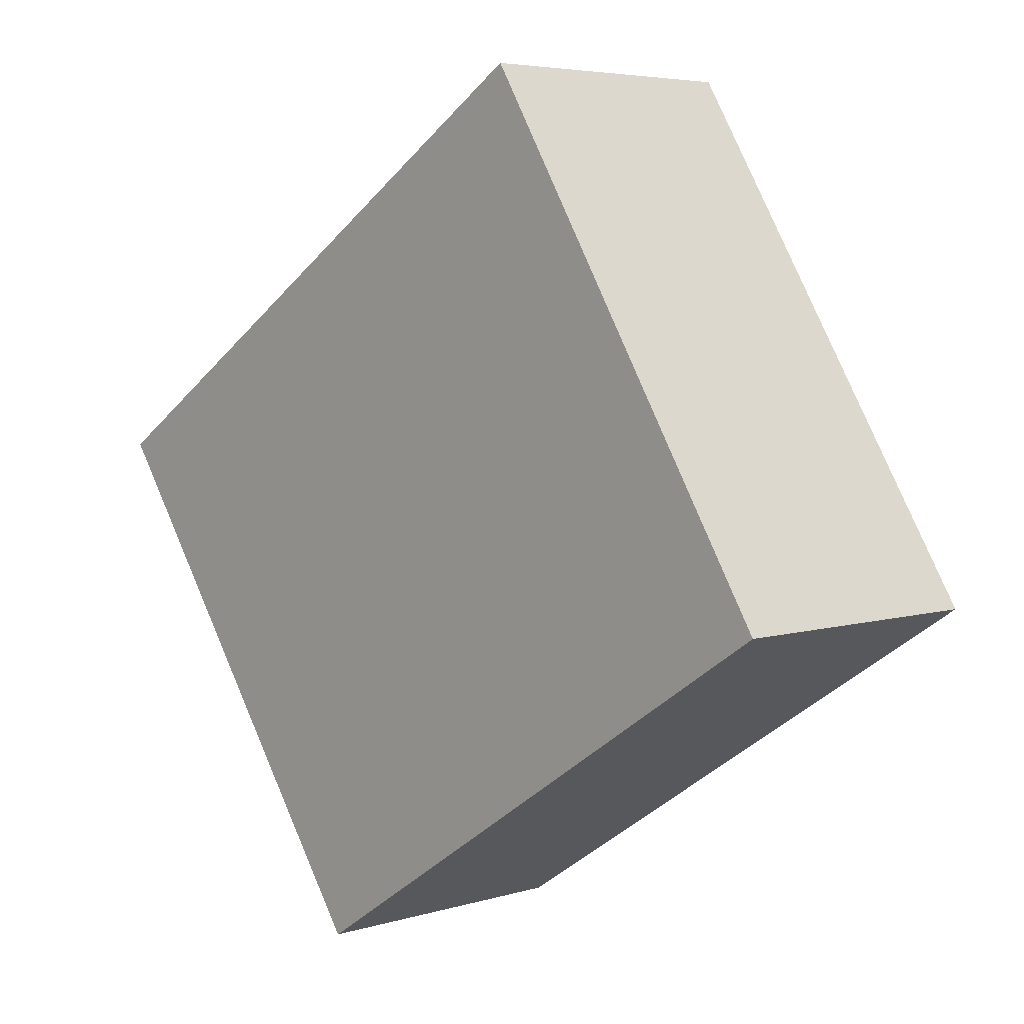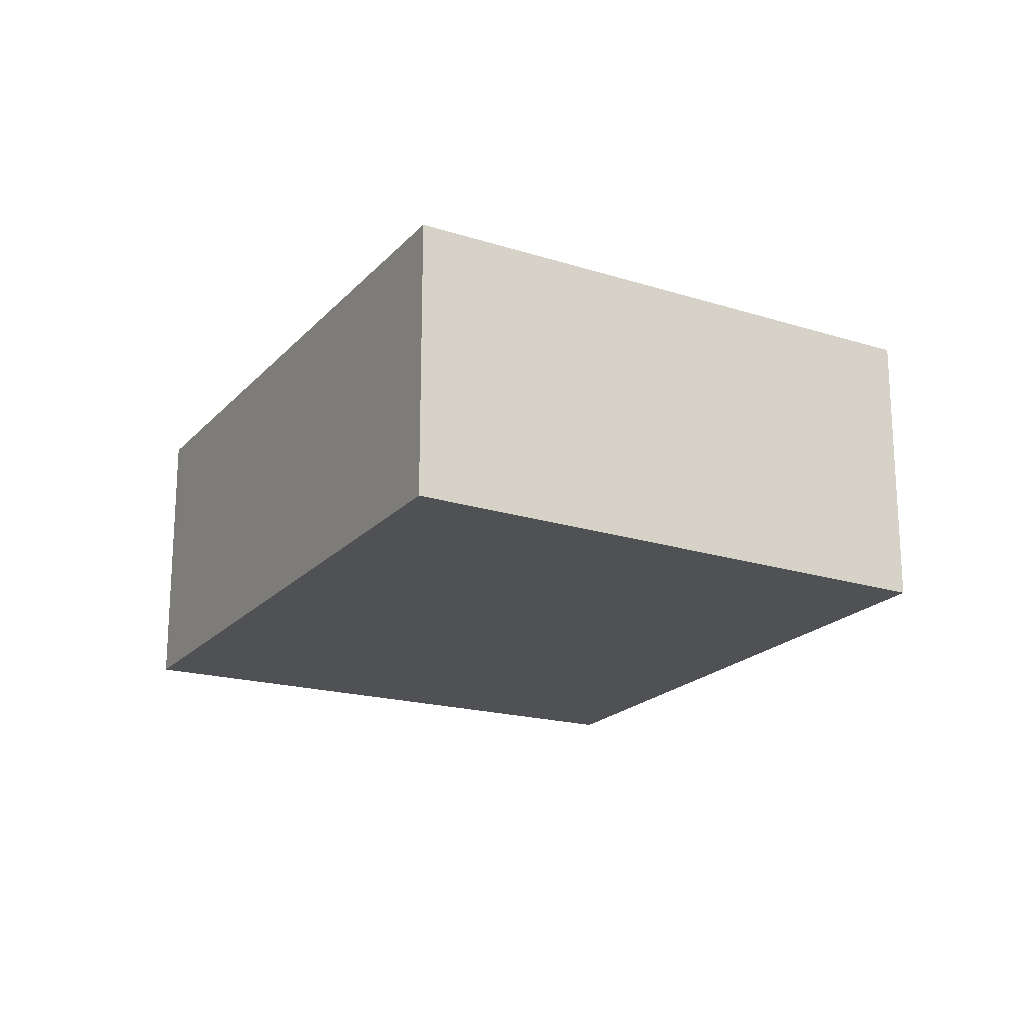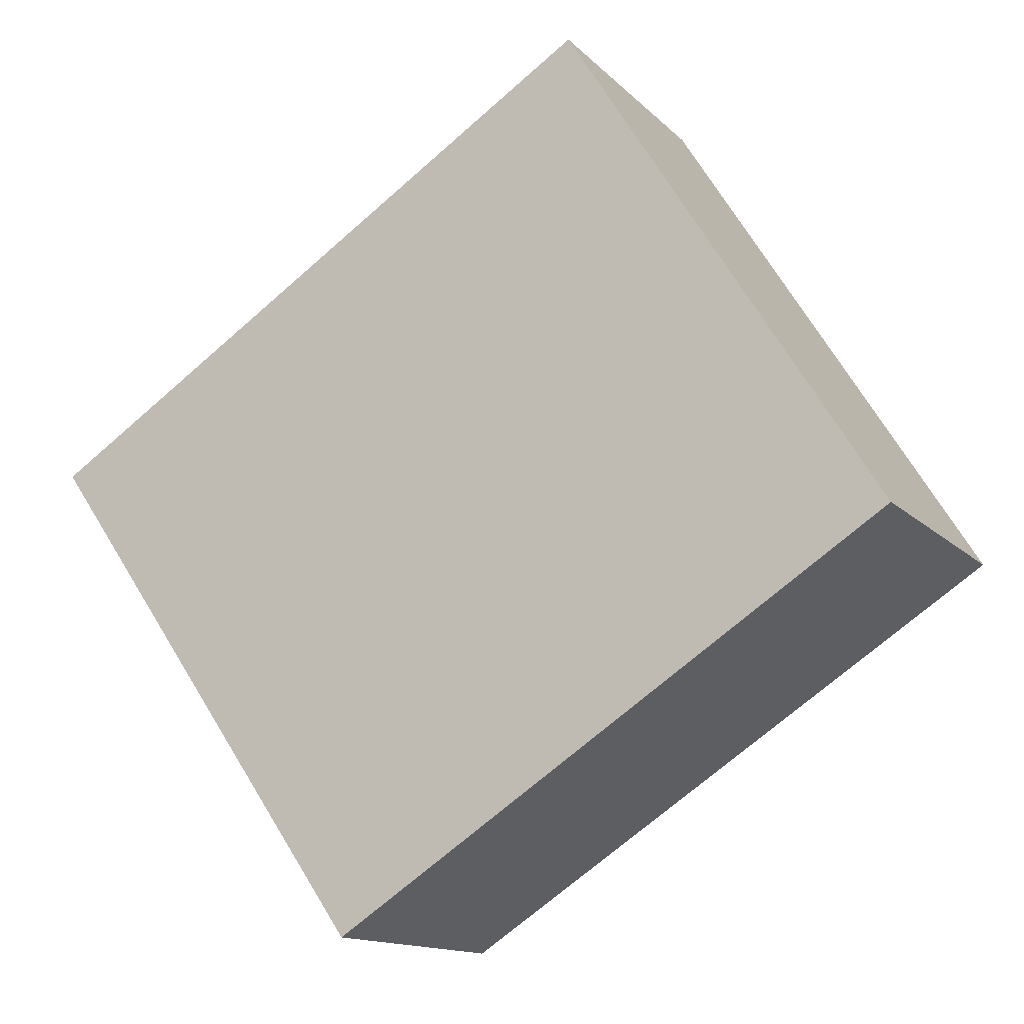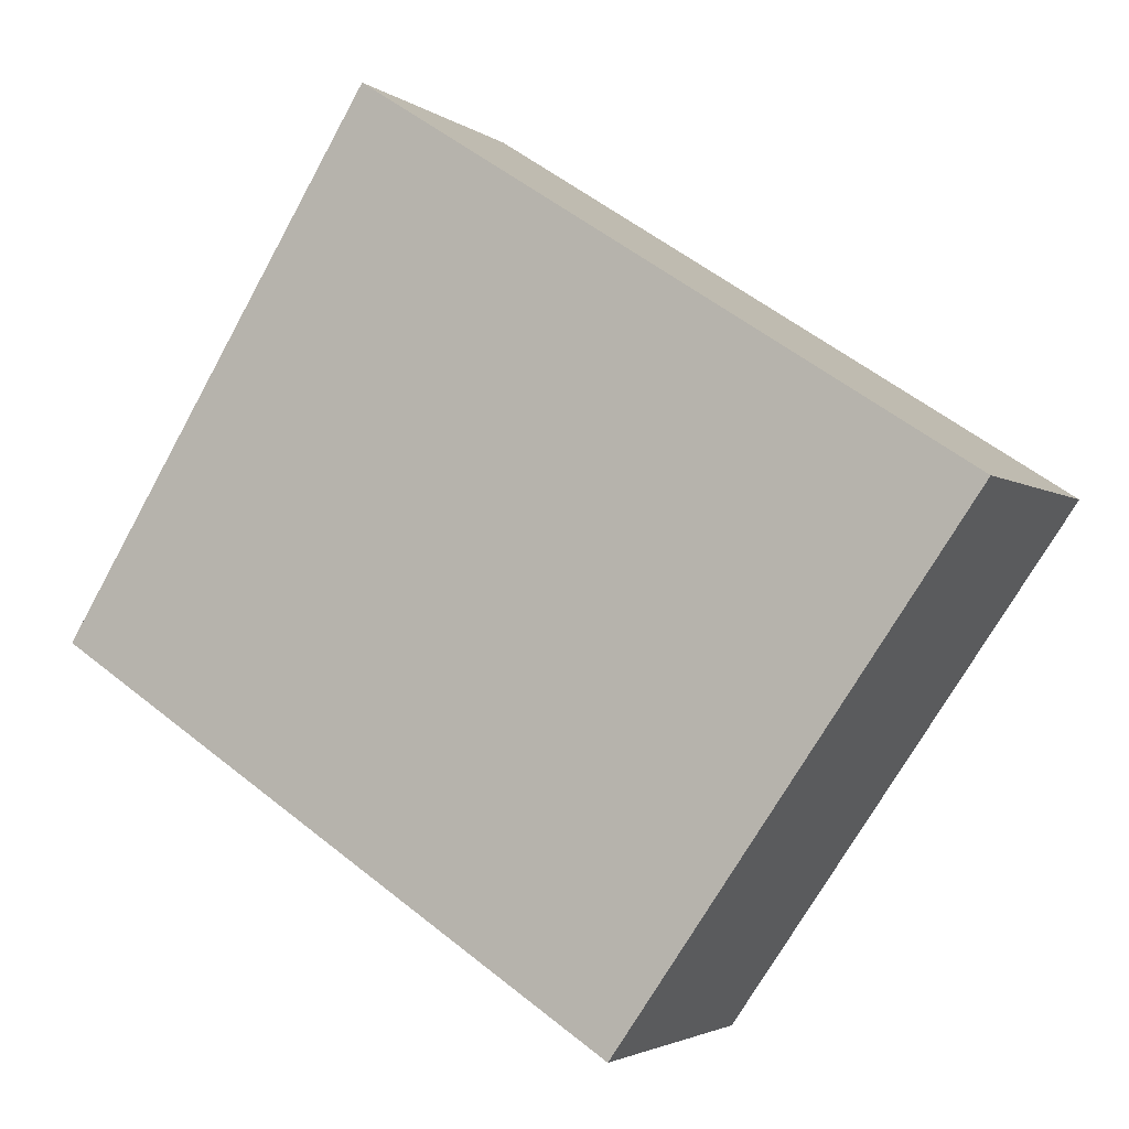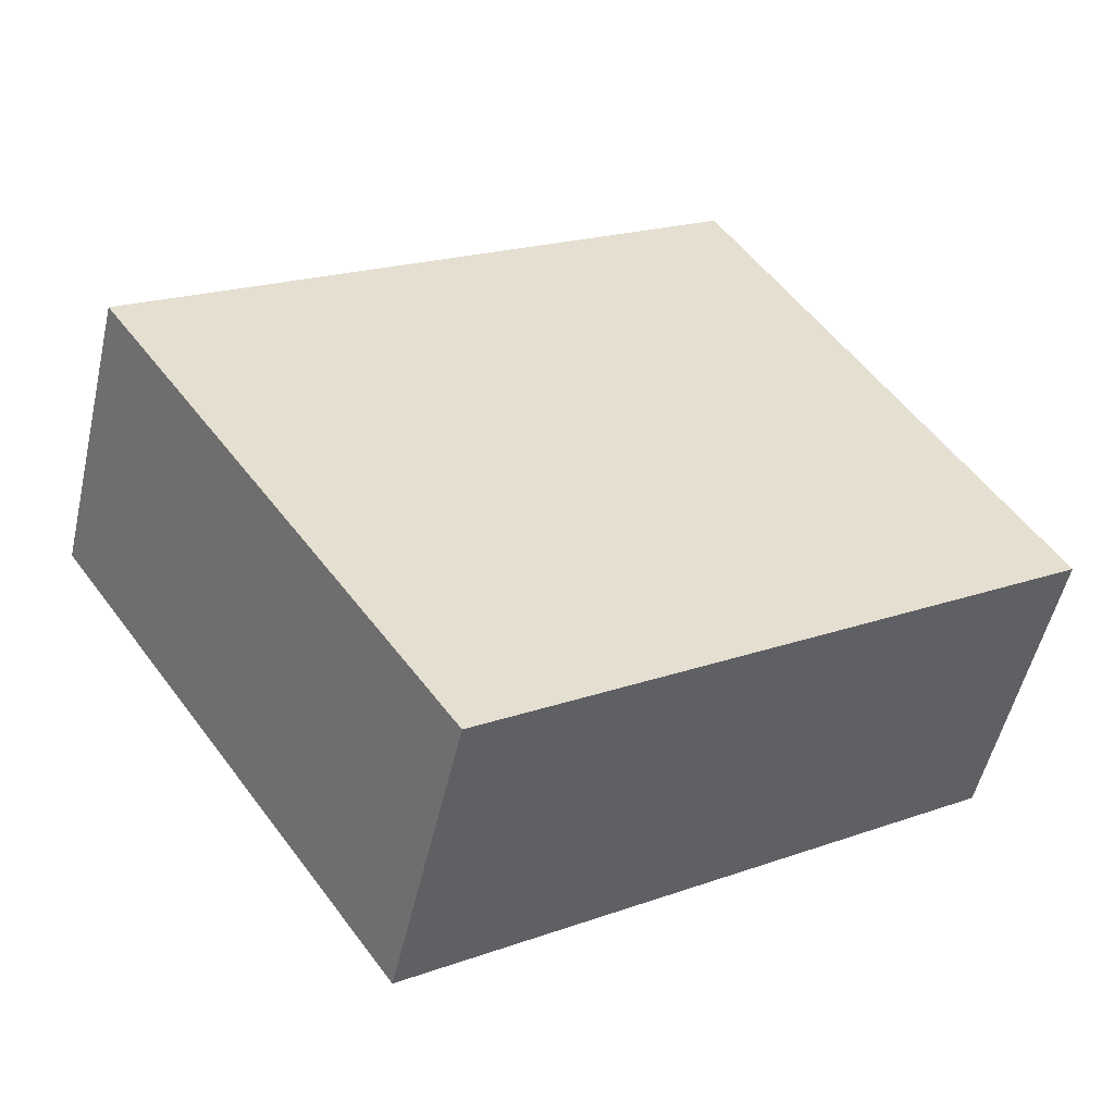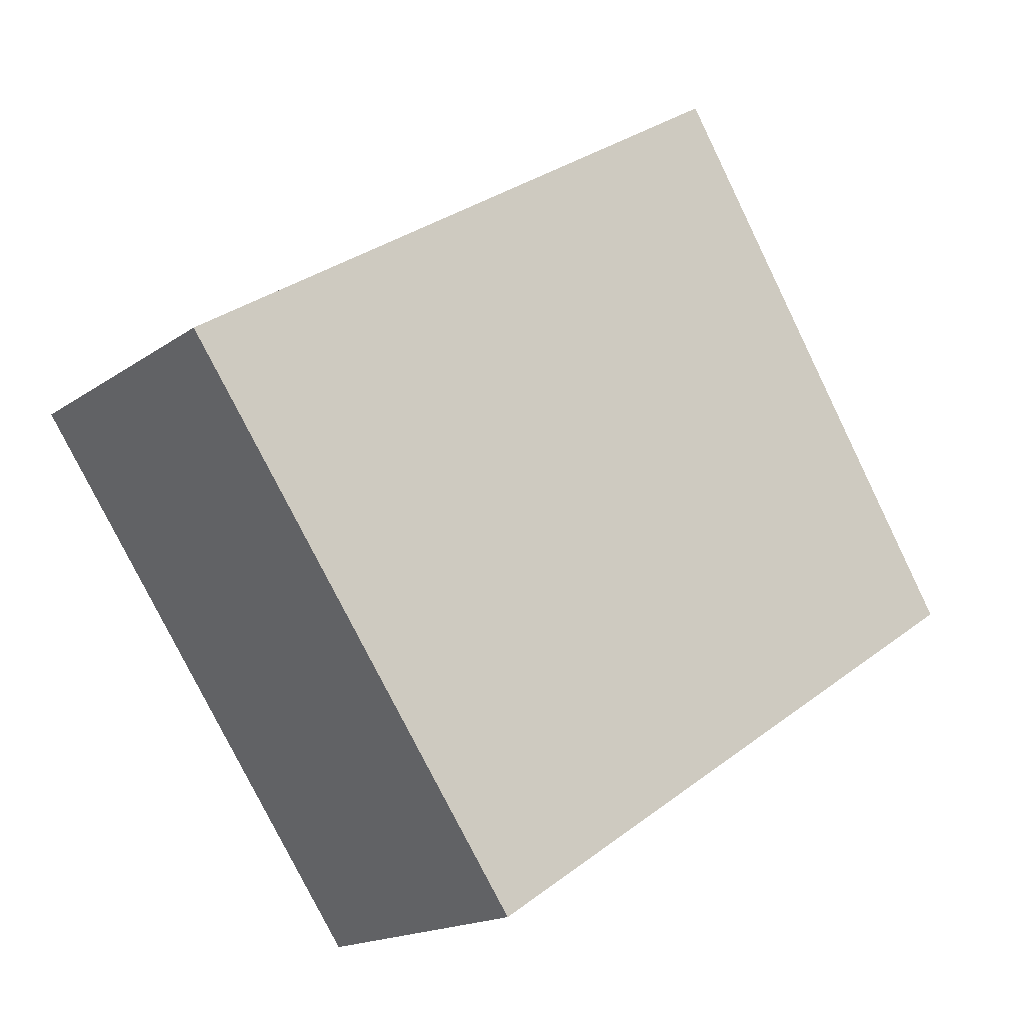
<metadata>
{"format":"obj","ext":"obj","renderer":"f3d","projection":"perspective","resolution":1024,"background":"white","views":[{"elev":5.0,"azim":-133.7,"up":"+Z"},{"elev":-20.0,"azim":94.2,"up":"+Y"},{"elev":-13.7,"azim":-153.2,"up":"+Z"},{"elev":-2.9,"azim":25.0,"up":"+Z"},{"elev":-52.6,"azim":167.1,"up":"+Z"},{"elev":-16.7,"azim":144.4,"up":"+Z"}]}
</metadata>
<code>
v  0 2.838 1.738e-16
v  8.801 2.838 1.252
v  5.463 2.838 -3.569
v  3.193 2.838 4.893
v  1.6 2.838 2.592
v  3.069 2.838 4.973
v  0 0 0
v  1.6 -1.587e-16 2.592
v  3.069 -3.045e-16 4.973
v  8.801 -7.666e-17 1.252
v  3.193 -2.996e-16 4.893
v  5.463 2.185e-16 -3.569
g defaultobject
f 1 2 3
f 2 1 4
f 4 1 5
f 4 5 6
f 7 5 1
f 5 7 8
f 5 8 6
f 6 8 9
f 9 4 6
f 4 9 2
f 2 9 10
f 10 9 11
f 10 3 2
f 3 10 12
f 12 1 3
f 1 12 7
f 12 8 7
f 8 12 9
f 9 12 11
f 11 12 10

</code>
